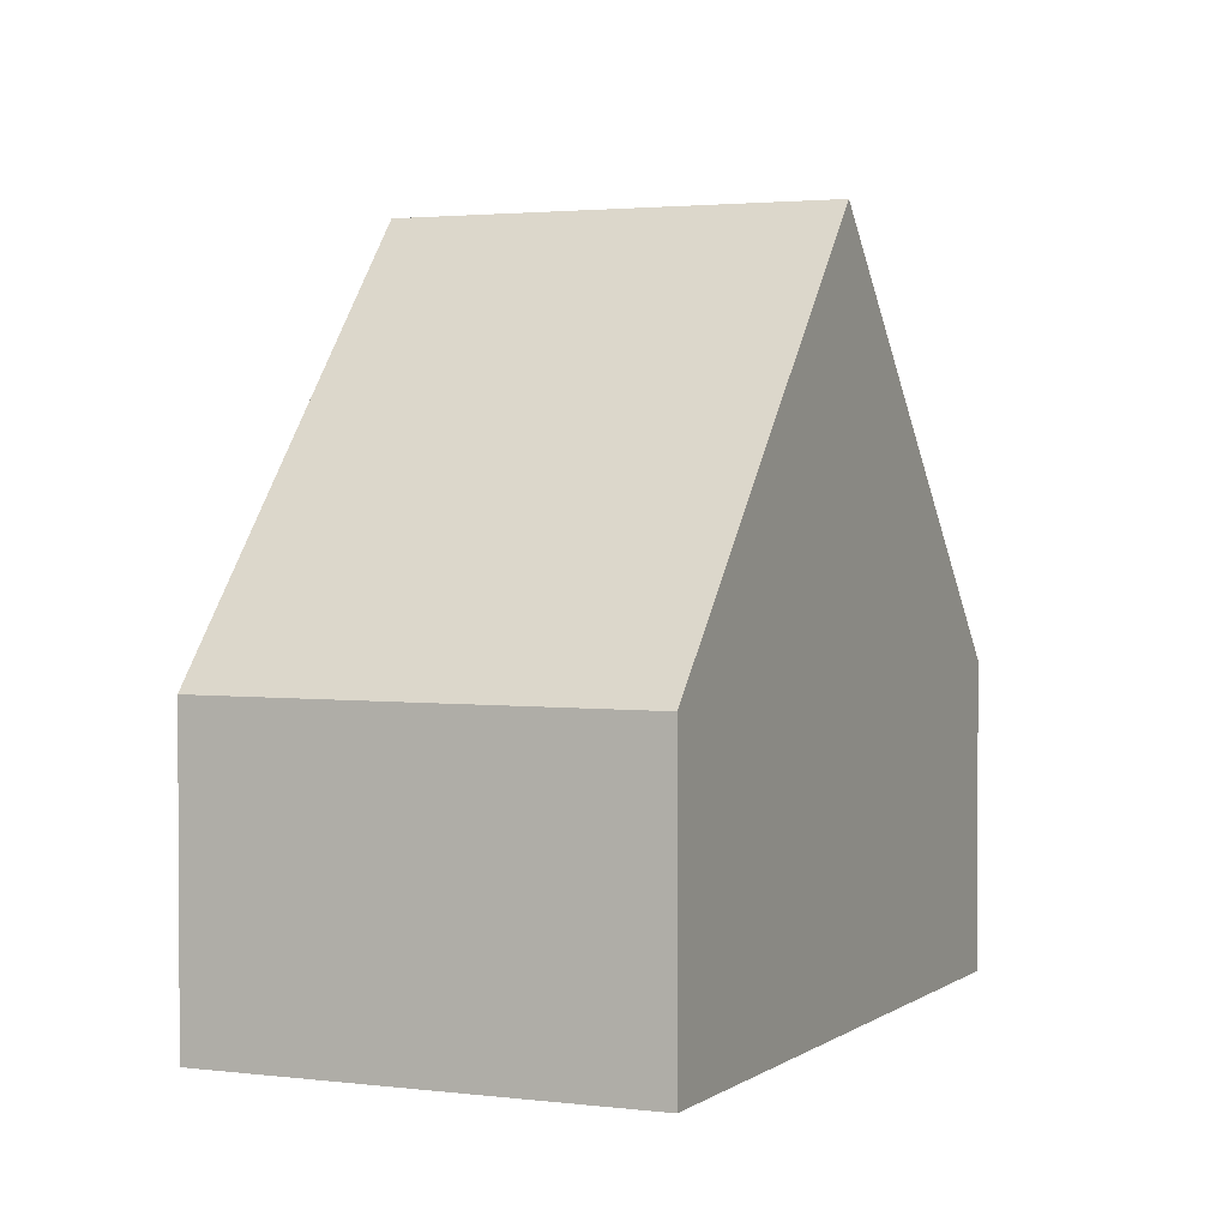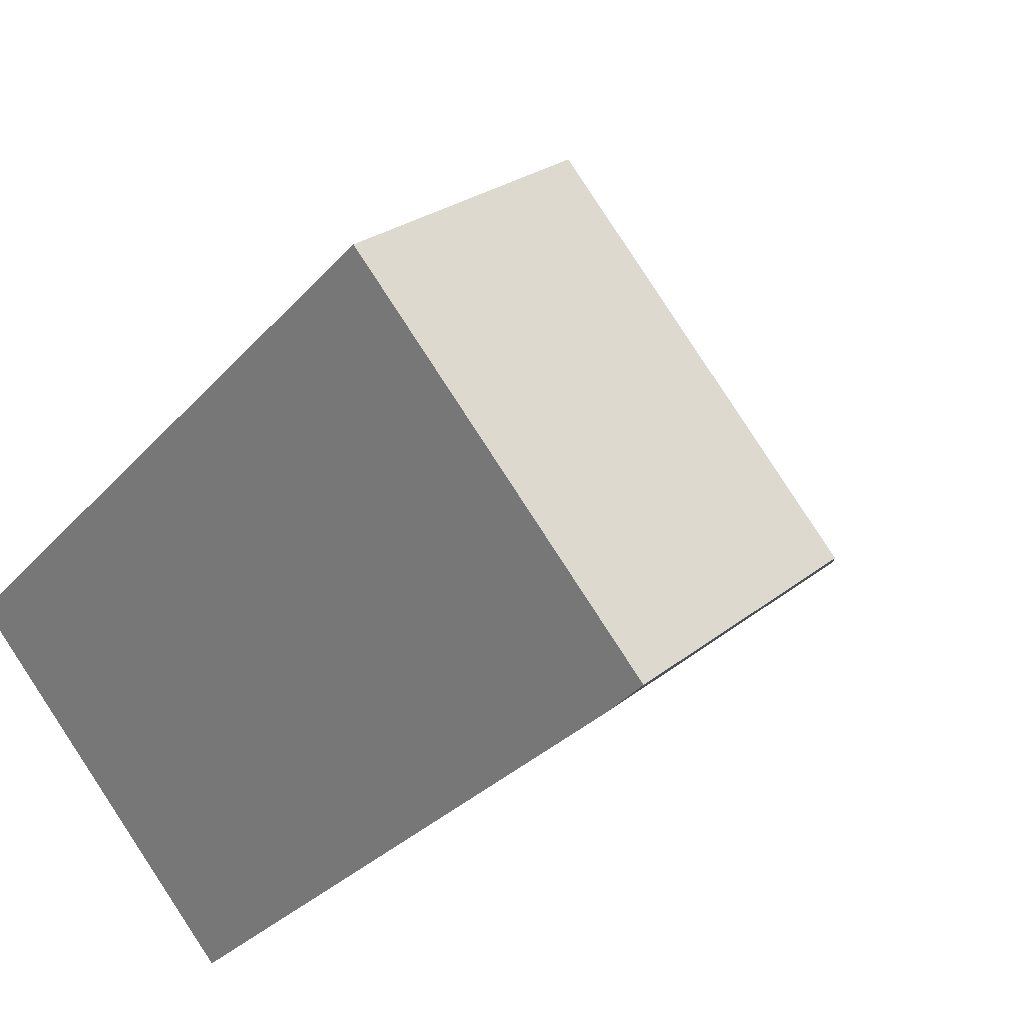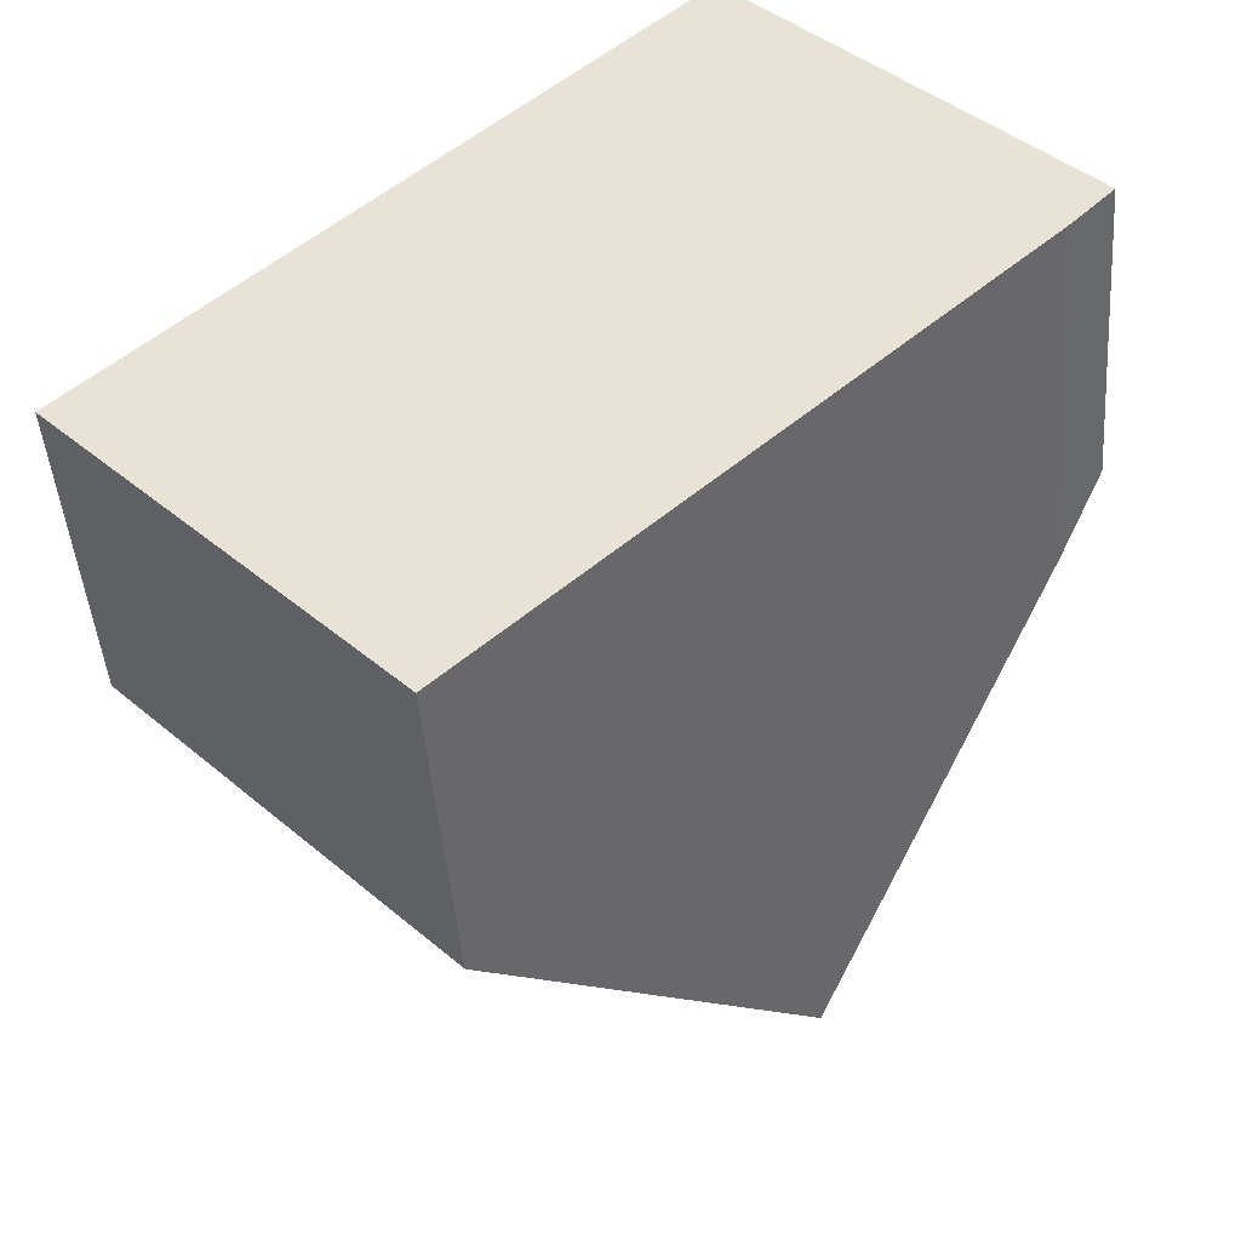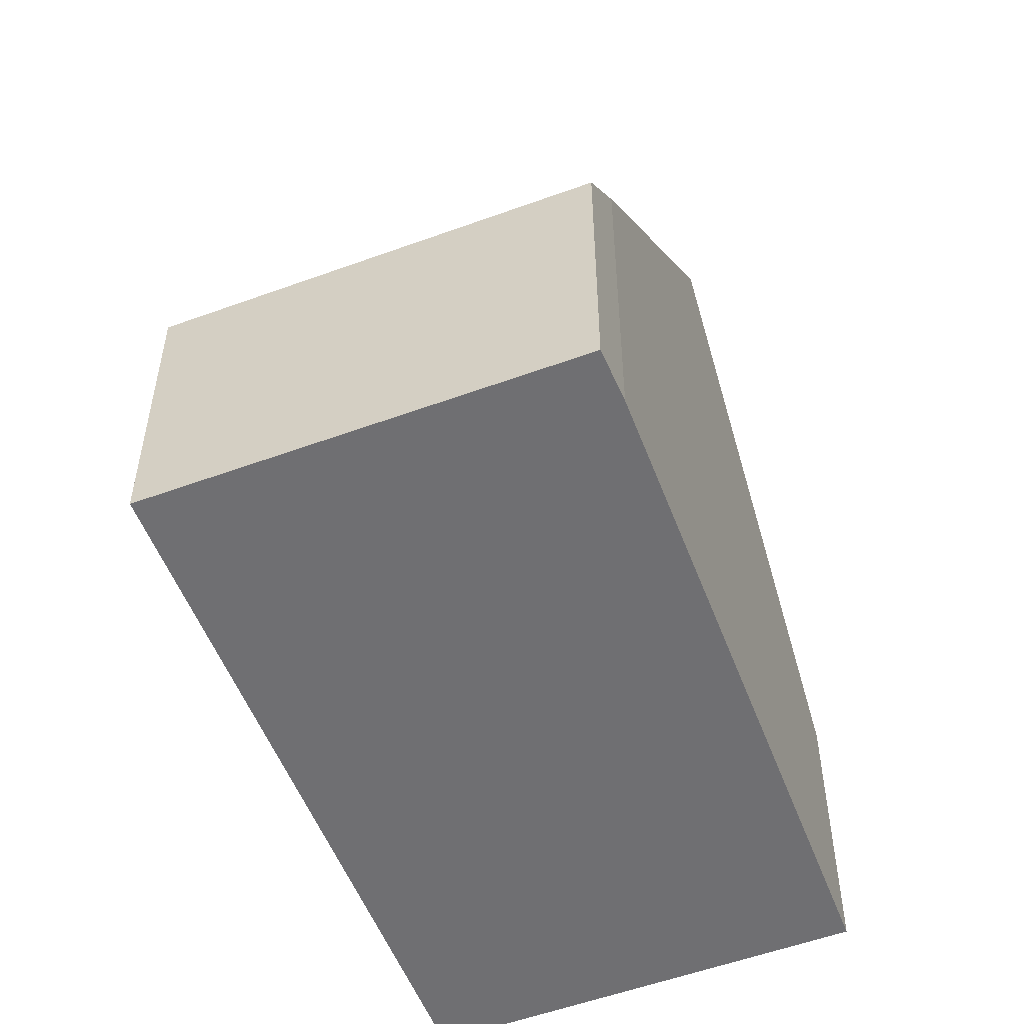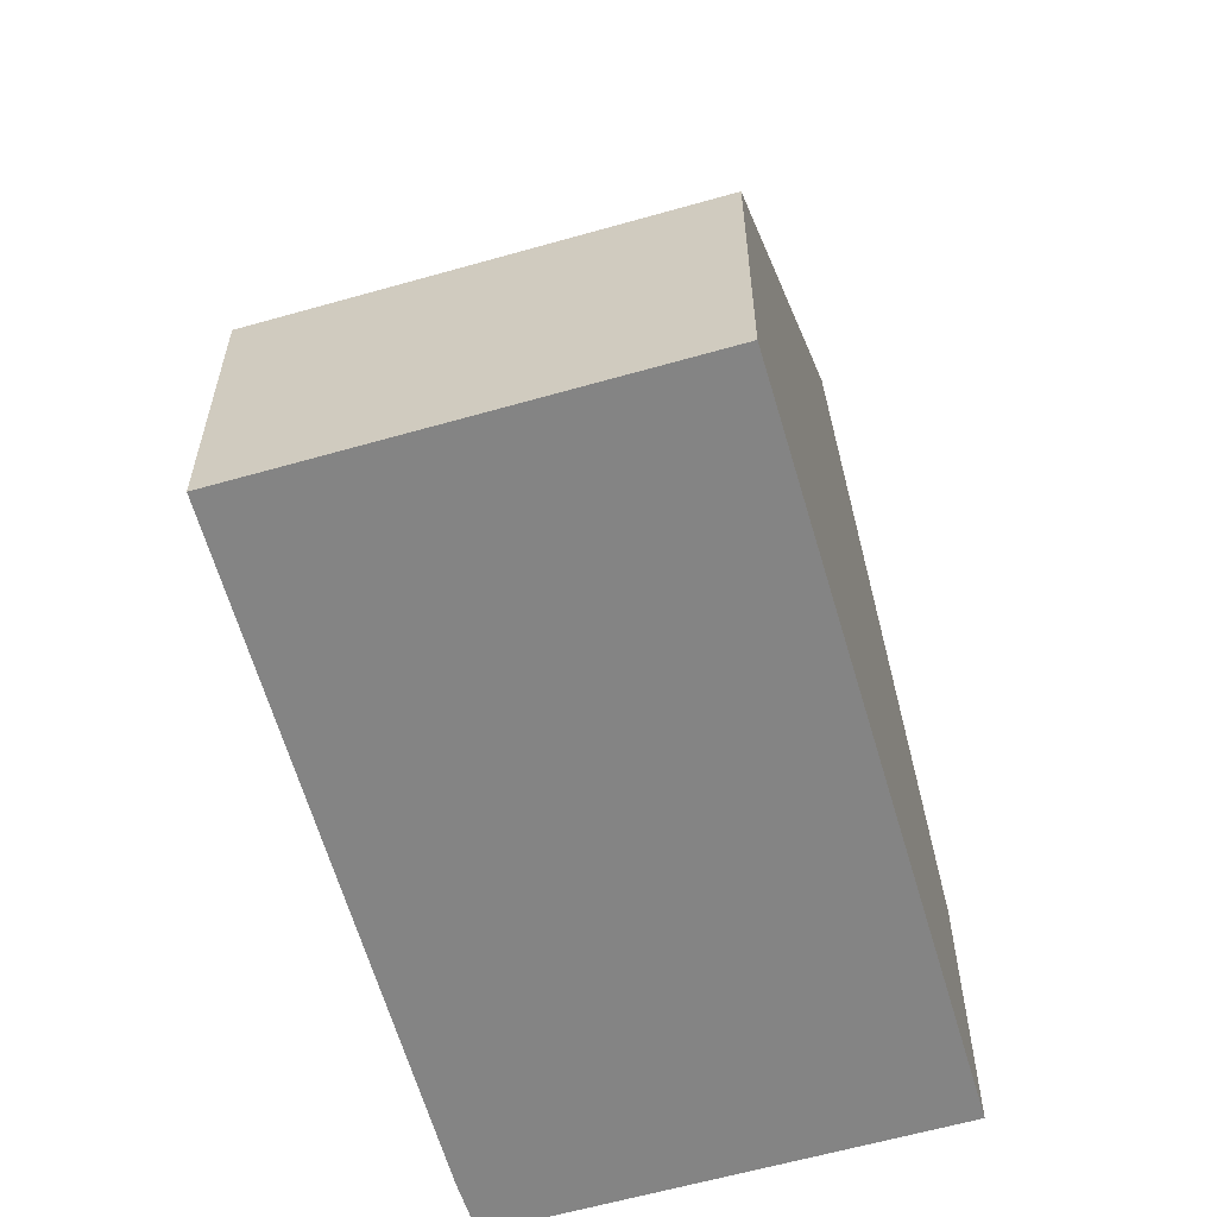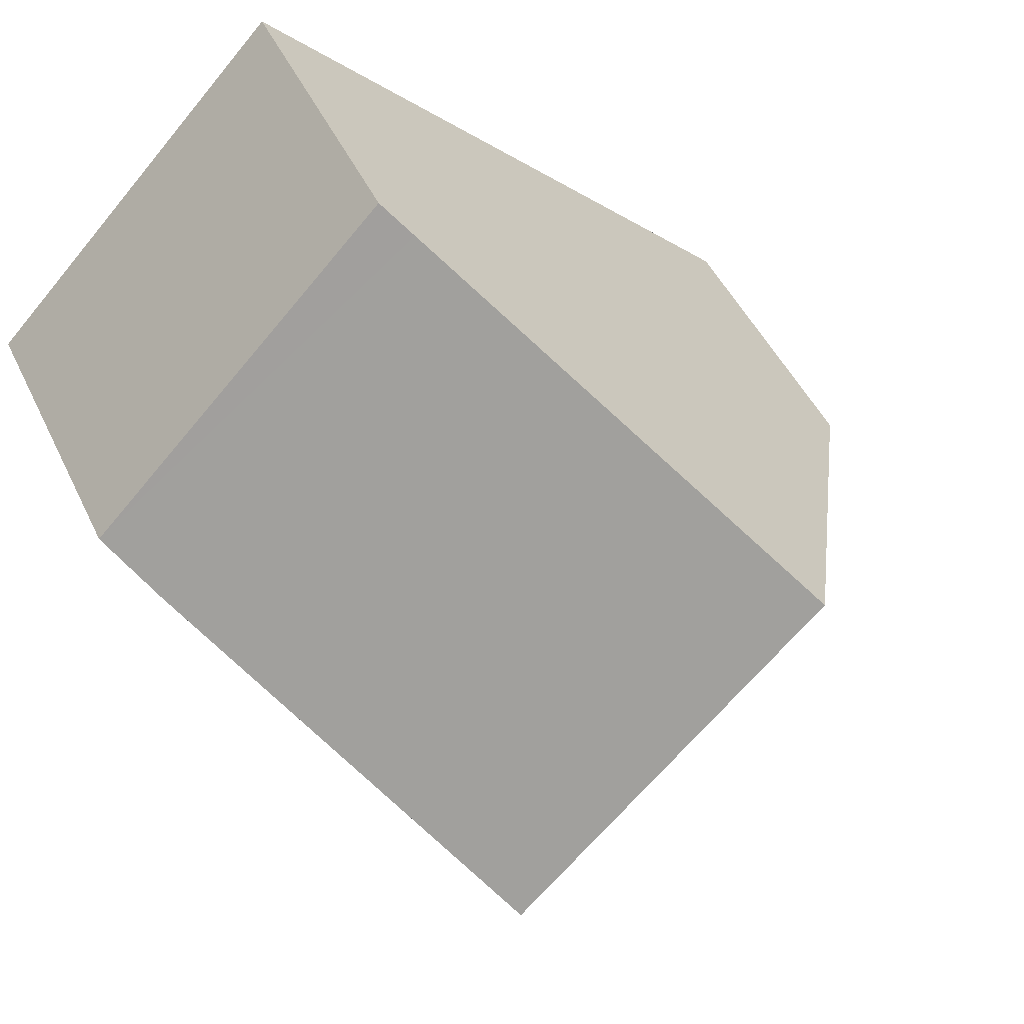
<metadata>
{"format":"obj","ext":"obj","renderer":"f3d","projection":"perspective","resolution":1024,"background":"white","views":[{"elev":2.3,"azim":-109.7,"up":"+Y"},{"elev":25.2,"azim":38.0,"up":"+Z"},{"elev":-44.7,"azim":4.3,"up":"+Z"},{"elev":-54.7,"azim":67.1,"up":"+Y"},{"elev":-61.4,"azim":-117.9,"up":"+Y"},{"elev":47.4,"azim":155.5,"up":"+Z"}]}
</metadata>
<code>
v  9.553 3.454 2.222
v  5.783 3.836 5.63
v  6.027 3.454 5.868
v  3.015 8.171 2.935
v  6.529 8.171 -0.698
v  9.111 4.172 1.759
v  9.045 4.274 1.696
v  3.486 3.458 -3.594
v  0 3.45 2.113e-16
v  0 0 0
v  3.015 -1.797e-16 2.935
v  5.783 -3.447e-16 5.63
v  6.027 -3.593e-16 5.868
v  9.553 -1.361e-16 2.222
v  9.111 -1.077e-16 1.759
v  9.045 -1.039e-16 1.696
v  6.529 4.274e-17 -0.698
v  3.486 2.201e-16 -3.594
g defaultobject
f 1 2 3
f 2 1 4
f 4 1 5
f 5 1 6
f 5 6 7
f 8 4 5
f 4 8 9
f 10 4 9
f 4 10 11
f 4 11 2
f 2 11 12
f 2 12 3
f 3 12 13
f 13 1 3
f 1 13 14
f 1 15 6
f 15 1 14
f 7 8 5
f 8 7 6
f 8 6 15
f 8 15 16
f 8 16 17
f 8 17 18
f 18 9 8
f 9 18 10
f 12 14 13
f 14 12 11
f 14 11 15
f 15 11 16
f 16 11 17
f 17 11 10
f 17 10 18

</code>
